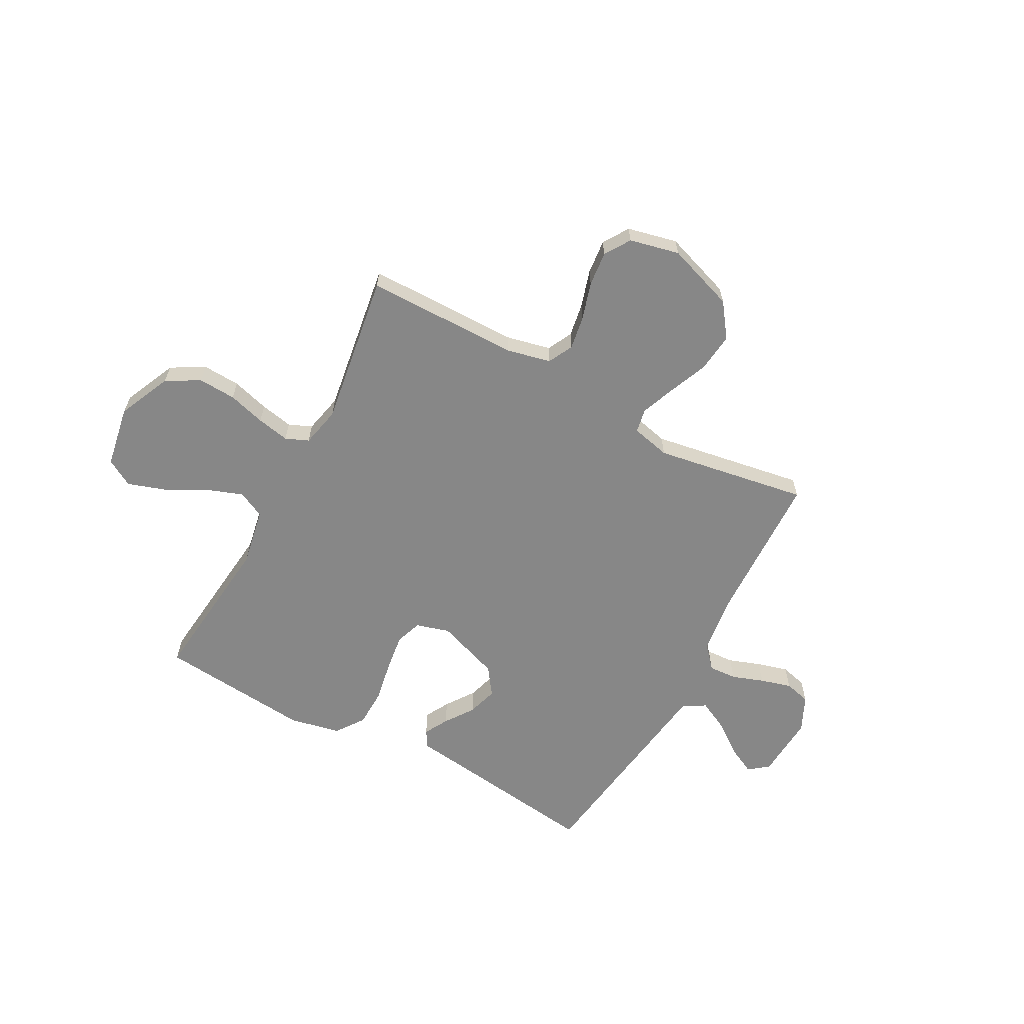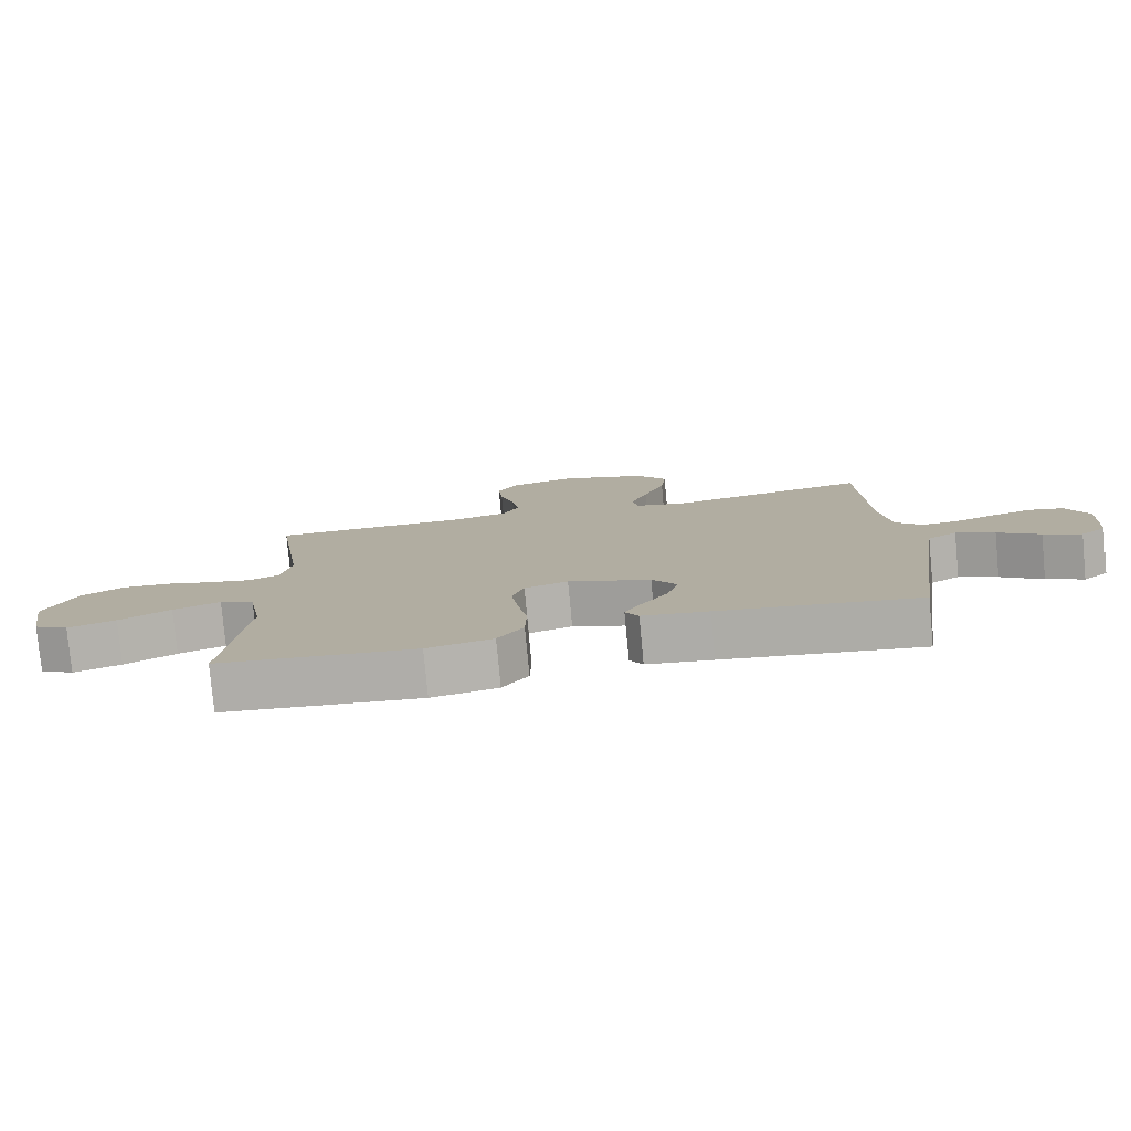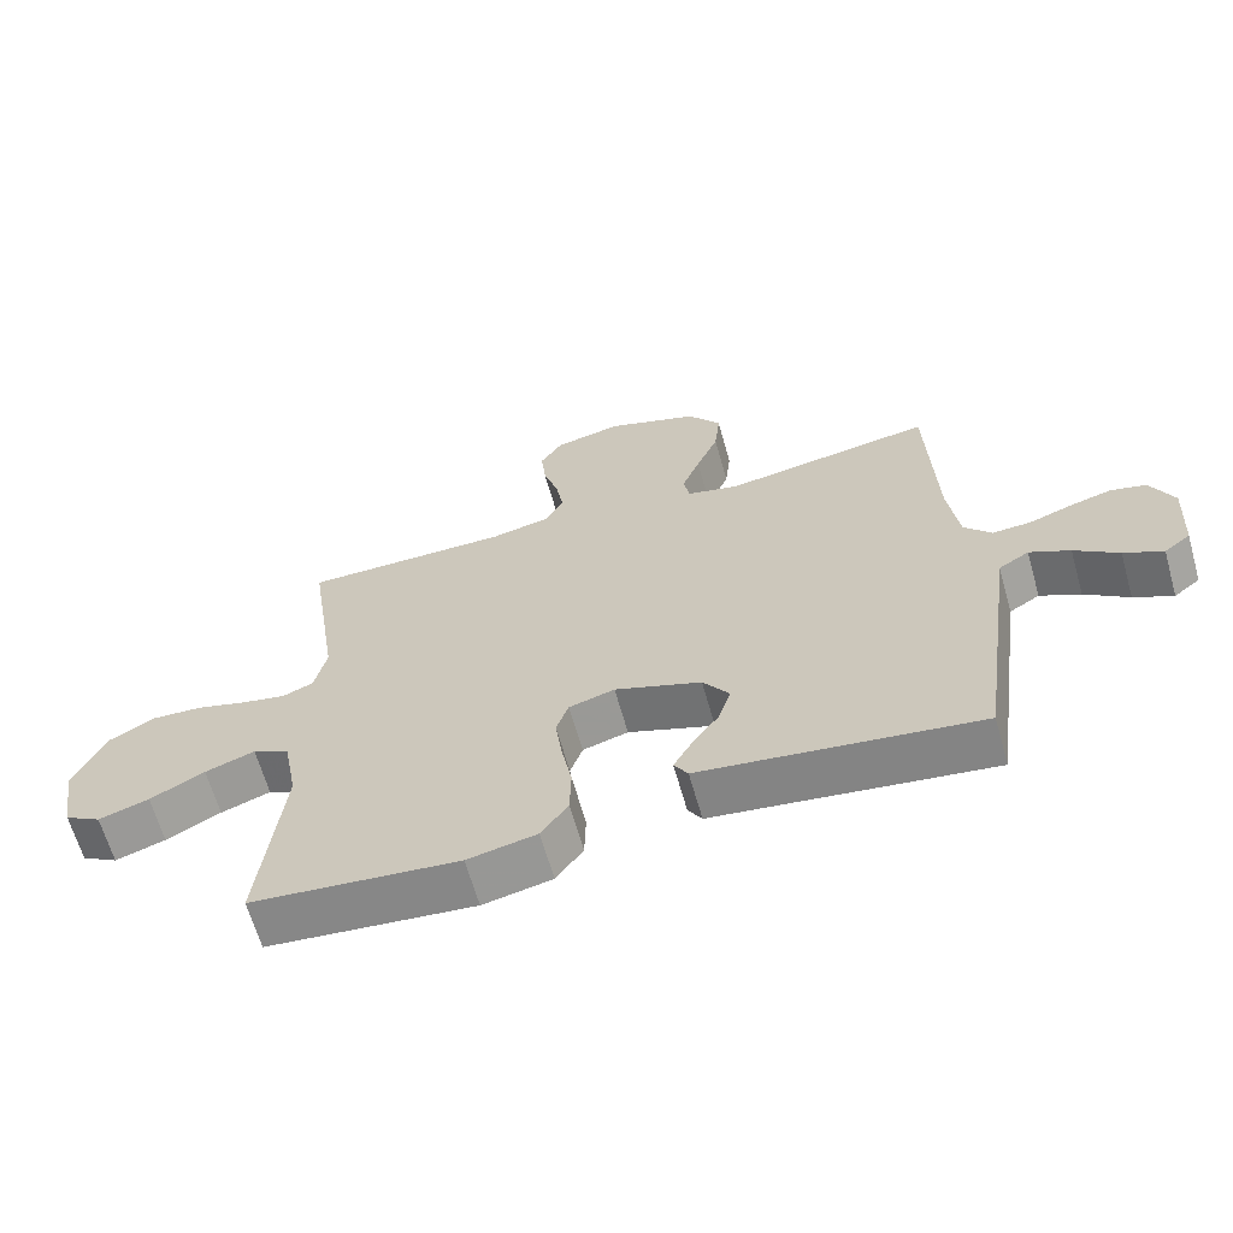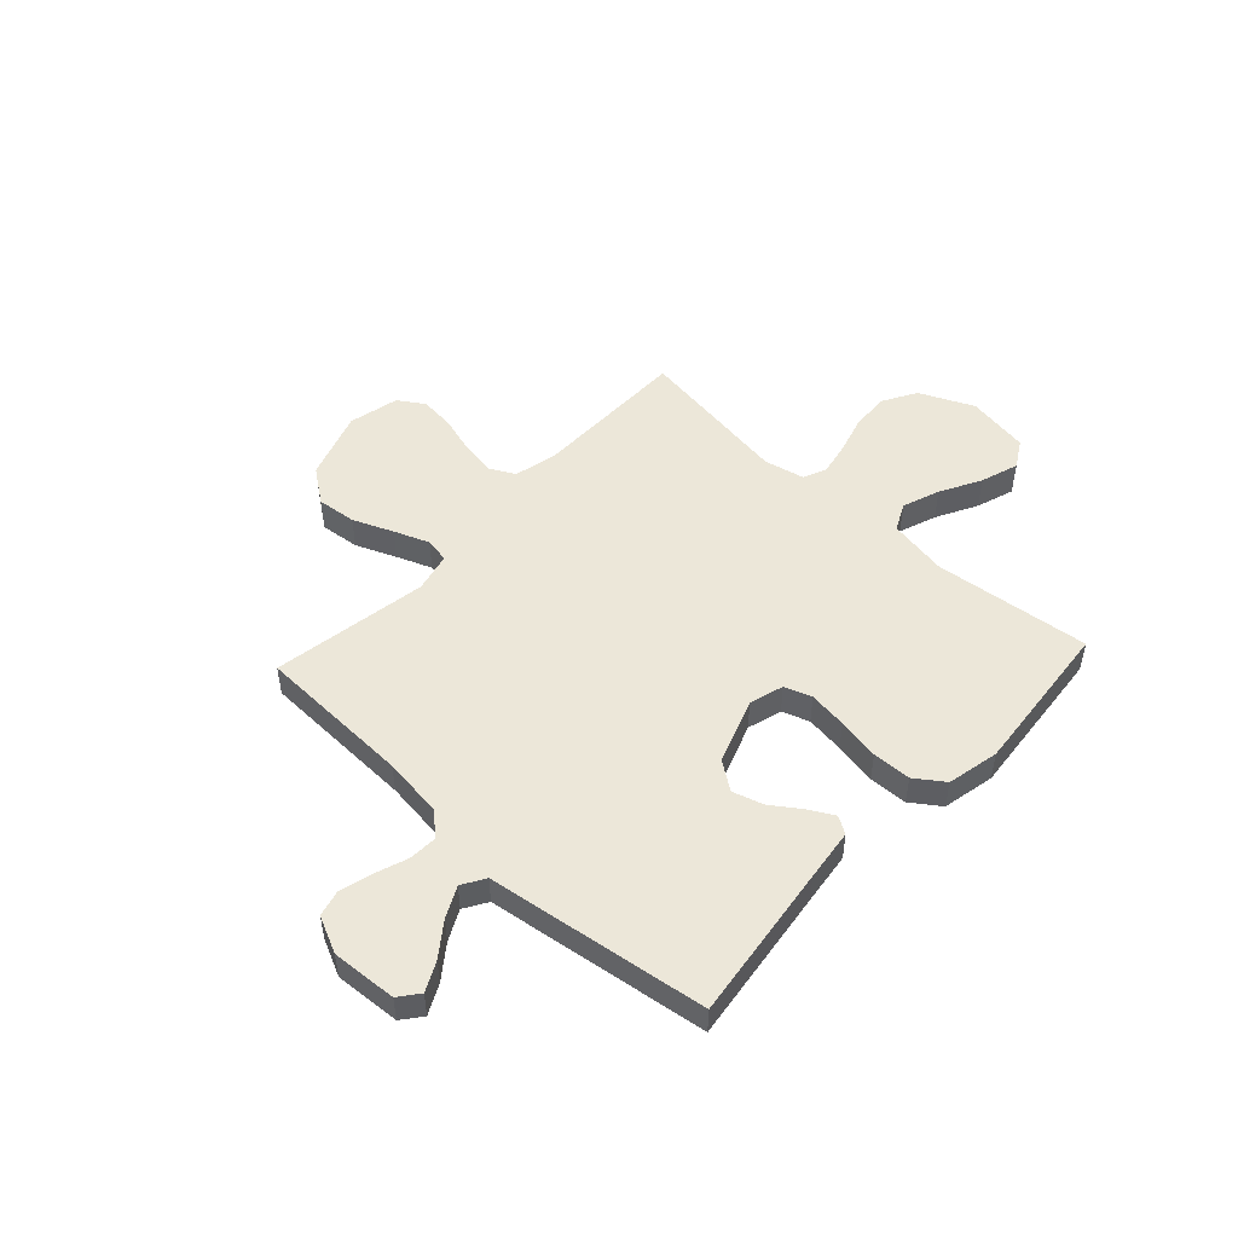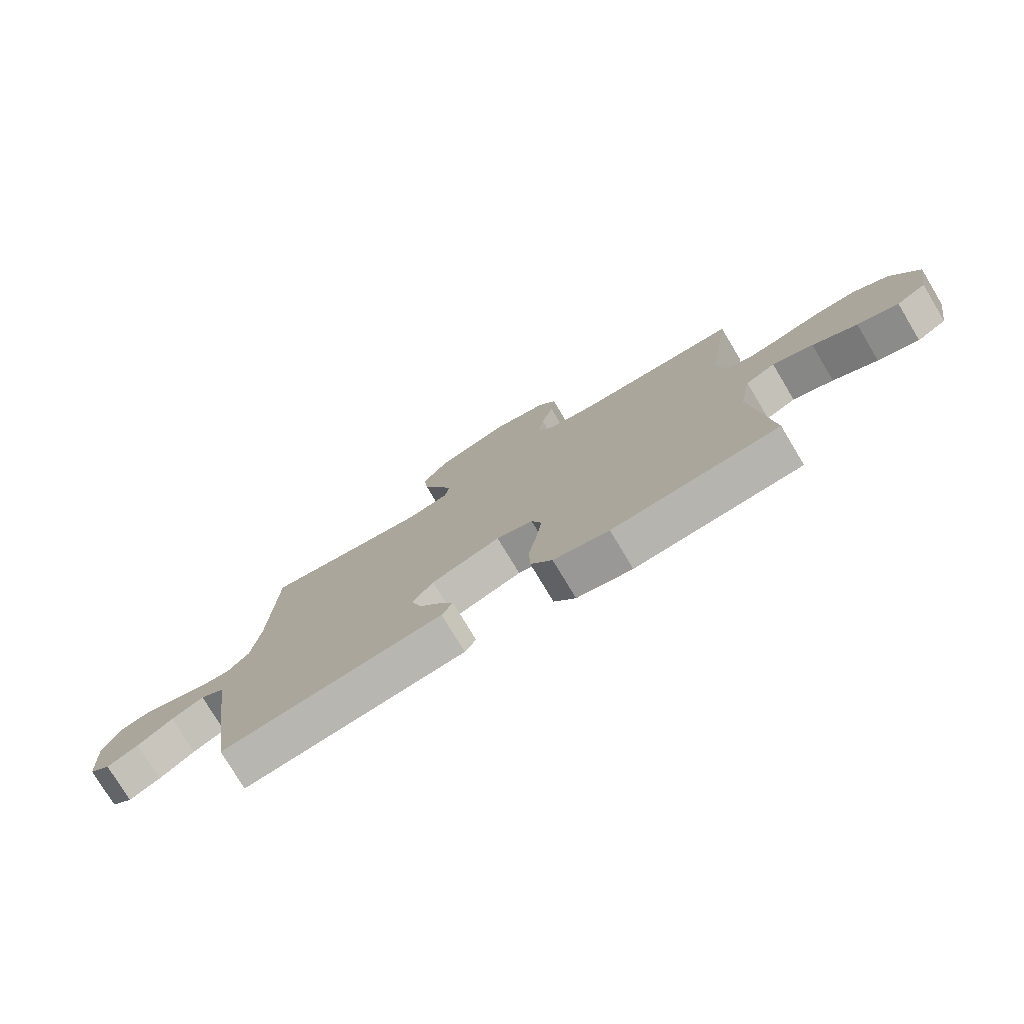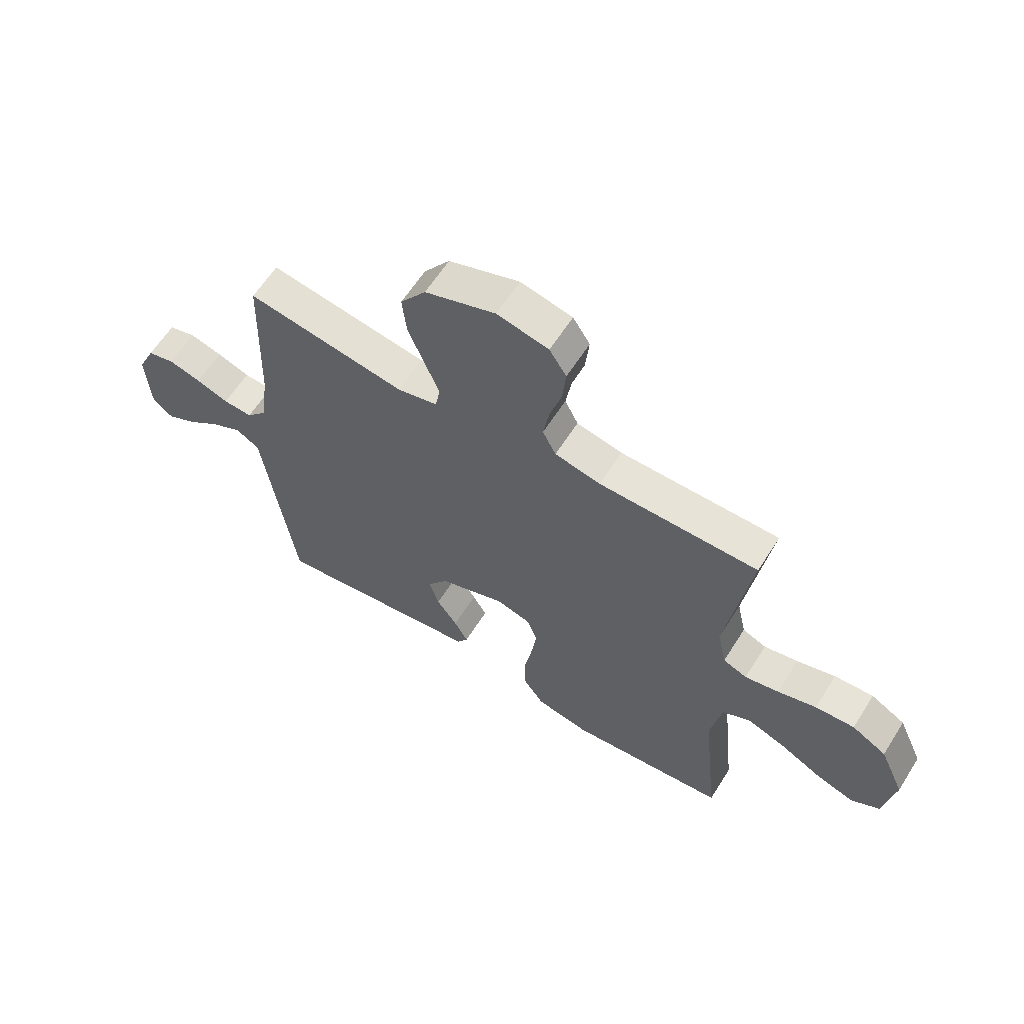
<metadata>
{"format":"obj","ext":"obj","renderer":"f3d","projection":"perspective","resolution":1024,"background":"white","views":[{"elev":-62.5,"azim":-28.3,"up":"+Y"},{"elev":-79.1,"azim":5.4,"up":"+Z"},{"elev":-64.6,"azim":15.8,"up":"+Z"},{"elev":50.0,"azim":132.8,"up":"+Y"},{"elev":-77.1,"azim":-149.0,"up":"+Z"},{"elev":61.5,"azim":-147.8,"up":"+Z"}]}
</metadata>
<code>
v -0.5 0.07 0.5
v -0.2 0.07 0.501
v -0.114 0.07 0.52
v -0.089 0.07 0.569
v -0.1 0.07 0.635
v -0.122 0.07 0.708
v -0.129 0.07 0.776
v -0.097 0.07 0.826
v 0 0.07 0.848
v 0.133 0.07 0.802
v 0.181 0.07 0.736
v 0.173 0.07 0.66
v 0.141 0.07 0.583
v 0.115 0.07 0.516
v 0.124 0.07 0.469
v 0.2 0.07 0.451
v 0.5 0.07 0.5
v 0.51 0.07 0.2
v 0.525 0.07 0.085
v 0.564 0.07 0.041
v 0.619 0.07 0.044
v 0.681 0.07 0.066
v 0.742 0.07 0.083
v 0.793 0.07 0.07
v 0.826 0.07 0
v 0.818 0.07 -0.125
v 0.78 0.07 -0.155
v 0.724 0.07 -0.127
v 0.661 0.07 -0.08
v 0.603 0.07 -0.051
v 0.559 0.07 -0.078
v 0.542 0.07 -0.2
v 0.5 0.07 -0.5
v 0.2 0.07 -0.46
v 0.1 0.07 -0.447
v 0.08 0.07 -0.414
v 0.106 0.07 -0.367
v 0.145 0.07 -0.311
v 0.163 0.07 -0.252
v 0.125 0.07 -0.198
v 0 0.07 -0.153
v -0.066 0.07 -0.172
v -0.084 0.07 -0.224
v -0.074 0.07 -0.298
v -0.059 0.07 -0.379
v -0.061 0.07 -0.453
v -0.1 0.07 -0.508
v -0.2 0.07 -0.529
v -0.5 0.07 -0.5
v -0.468 0.07 -0.2
v -0.489 0.07 -0.086
v -0.542 0.07 -0.06
v -0.614 0.07 -0.086
v -0.693 0.07 -0.128
v -0.766 0.07 -0.152
v -0.819 0.07 -0.121
v -0.84 0.07 0
v -0.793 0.07 0.104
v -0.728 0.07 0.141
v -0.654 0.07 0.137
v -0.581 0.07 0.116
v -0.517 0.07 0.103
v -0.472 0.07 0.122
v -0.455 0.07 0.2
v -0.5 0 0.5
v -0.2 0 0.501
v -0.114 0 0.52
v -0.089 0 0.569
v -0.1 0 0.635
v -0.122 0 0.708
v -0.129 0 0.776
v -0.097 0 0.826
v 0 0 0.848
v 0.133 0 0.802
v 0.181 0 0.736
v 0.173 0 0.66
v 0.141 0 0.583
v 0.115 0 0.516
v 0.124 0 0.469
v 0.2 0 0.451
v 0.5 0 0.5
v 0.51 0 0.2
v 0.525 0 0.085
v 0.564 0 0.041
v 0.619 0 0.044
v 0.681 0 0.066
v 0.742 0 0.083
v 0.793 0 0.07
v 0.826 0 0
v 0.818 0 -0.125
v 0.78 0 -0.155
v 0.724 0 -0.127
v 0.661 0 -0.08
v 0.603 0 -0.051
v 0.559 0 -0.078
v 0.542 0 -0.2
v 0.5 0 -0.5
v 0.2 0 -0.46
v 0.1 0 -0.447
v 0.08 0 -0.414
v 0.106 0 -0.367
v 0.145 0 -0.311
v 0.163 0 -0.252
v 0.125 0 -0.198
v 0 0 -0.153
v -0.066 0 -0.172
v -0.084 0 -0.224
v -0.074 0 -0.298
v -0.059 0 -0.379
v -0.061 0 -0.453
v -0.1 0 -0.508
v -0.2 0 -0.529
v -0.5 0 -0.5
v -0.468 0 -0.2
v -0.489 0 -0.086
v -0.542 0 -0.06
v -0.614 0 -0.086
v -0.693 0 -0.128
v -0.766 0 -0.152
v -0.819 0 -0.121
v -0.84 0 0
v -0.793 0 0.104
v -0.728 0 0.141
v -0.654 0 0.137
v -0.581 0 0.116
v -0.517 0 0.103
v -0.472 0 0.122
v -0.455 0 0.2
f 59 60 61
f 58 59 61
f 57 58 61
f 56 57 61
f 55 56 61
f 54 55 61
f 53 54 61
f 52 53 61 62
f 51 52 62 63
f 48 49 50
f 47 48 50
f 46 47 50
f 45 46 50
f 44 45 50
f 51 63 64
f 50 51 64
f 44 50 64
f 43 44 64
f 36 37 38
f 35 36 38
f 34 35 38
f 34 38 39
f 33 34 39
f 32 33 39
f 31 32 39
f 30 31 39 40
f 27 28 29
f 26 27 29
f 25 26 29
f 24 25 29
f 23 24 29
f 22 23 29
f 21 22 29
f 20 21 29 30
f 30 40 41
f 20 30 41
f 19 20 41
f 16 17 18
f 19 41 42
f 18 19 42
f 16 18 42
f 15 16 42
f 11 12 13
f 10 11 13
f 9 10 13
f 8 9 13
f 7 8 13
f 6 7 13
f 5 6 13
f 4 5 13 14
f 64 1 2
f 43 64 2
f 42 43 2
f 15 42 2
f 3 4 14 15
f 2 3 15
f 125 124 123
f 125 123 122
f 125 122 121
f 125 121 120
f 125 120 119
f 125 119 118
f 125 118 117
f 126 125 117 116
f 127 126 116 115
f 114 113 112
f 114 112 111
f 114 111 110
f 114 110 109
f 114 109 108
f 128 127 115
f 128 115 114
f 128 114 108
f 128 108 107
f 102 101 100
f 102 100 99
f 102 99 98
f 103 102 98
f 103 98 97
f 103 97 96
f 103 96 95
f 104 103 95 94
f 93 92 91
f 93 91 90
f 93 90 89
f 93 89 88
f 93 88 87
f 93 87 86
f 93 86 85
f 94 93 85 84
f 105 104 94
f 105 94 84
f 105 84 83
f 82 81 80
f 106 105 83
f 106 83 82
f 106 82 80
f 106 80 79
f 77 76 75
f 77 75 74
f 77 74 73
f 77 73 72
f 77 72 71
f 77 71 70
f 77 70 69
f 78 77 69 68
f 66 65 128
f 66 128 107
f 66 107 106
f 66 106 79
f 79 78 68 67
f 79 67 66
f 1 65 66 2
f 2 66 67 3
f 3 67 68 4
f 4 68 69 5
f 5 69 70 6
f 6 70 71 7
f 7 71 72 8
f 8 72 73 9
f 9 73 74 10
f 10 74 75 11
f 11 75 76 12
f 12 76 77 13
f 13 77 78 14
f 14 78 79 15
f 15 79 80 16
f 16 80 81 17
f 17 81 82 18
f 18 82 83 19
f 19 83 84 20
f 20 84 85 21
f 21 85 86 22
f 22 86 87 23
f 23 87 88 24
f 24 88 89 25
f 25 89 90 26
f 26 90 91 27
f 27 91 92 28
f 28 92 93 29
f 29 93 94 30
f 30 94 95 31
f 31 95 96 32
f 32 96 97 33
f 33 97 98 34
f 34 98 99 35
f 35 99 100 36
f 36 100 101 37
f 37 101 102 38
f 38 102 103 39
f 39 103 104 40
f 40 104 105 41
f 41 105 106 42
f 42 106 107 43
f 43 107 108 44
f 44 108 109 45
f 45 109 110 46
f 46 110 111 47
f 47 111 112 48
f 48 112 113 49
f 49 113 114 50
f 50 114 115 51
f 51 115 116 52
f 52 116 117 53
f 53 117 118 54
f 54 118 119 55
f 55 119 120 56
f 56 120 121 57
f 57 121 122 58
f 58 122 123 59
f 59 123 124 60
f 60 124 125 61
f 61 125 126 62
f 62 126 127 63
f 63 127 128 64
f 64 128 65 1

</code>
